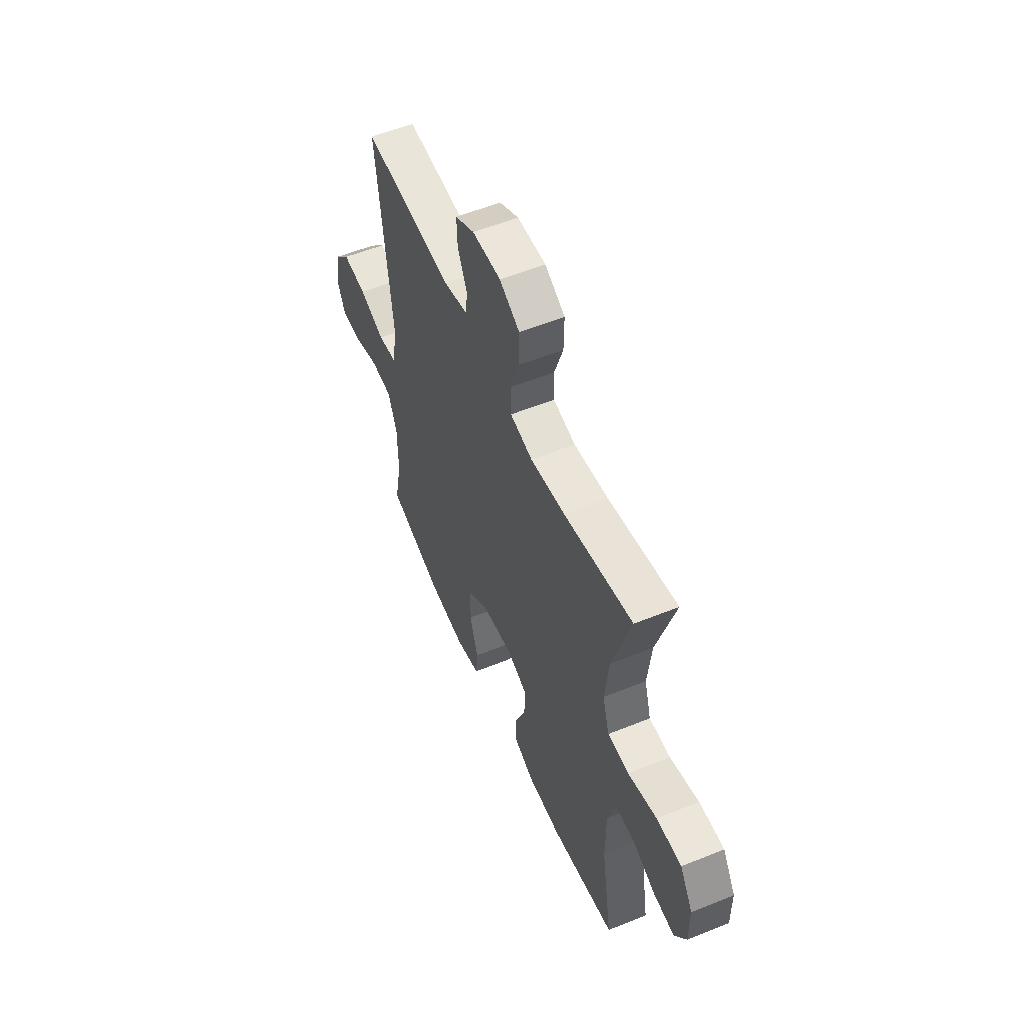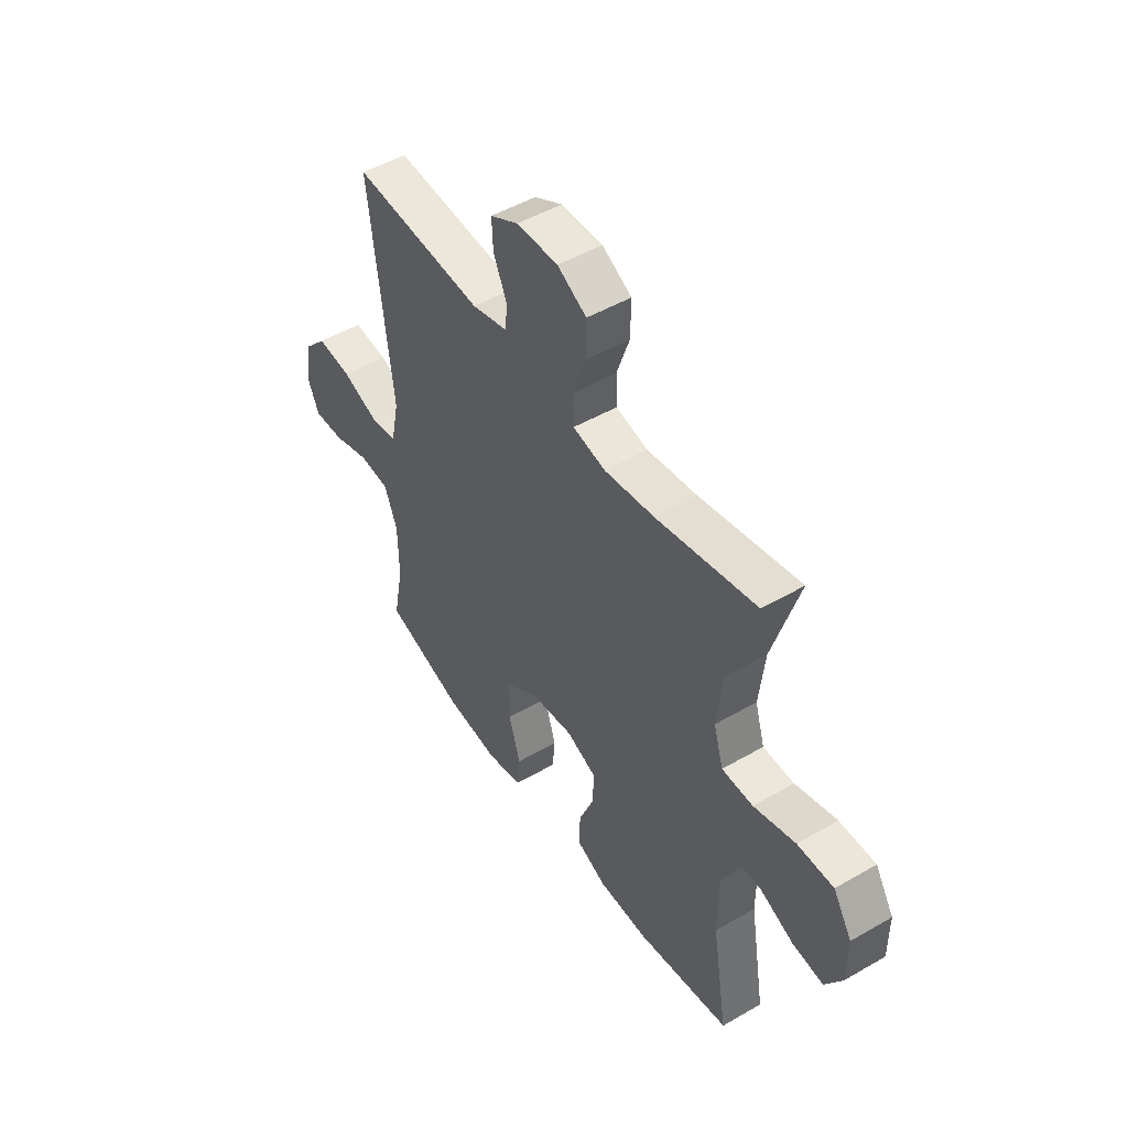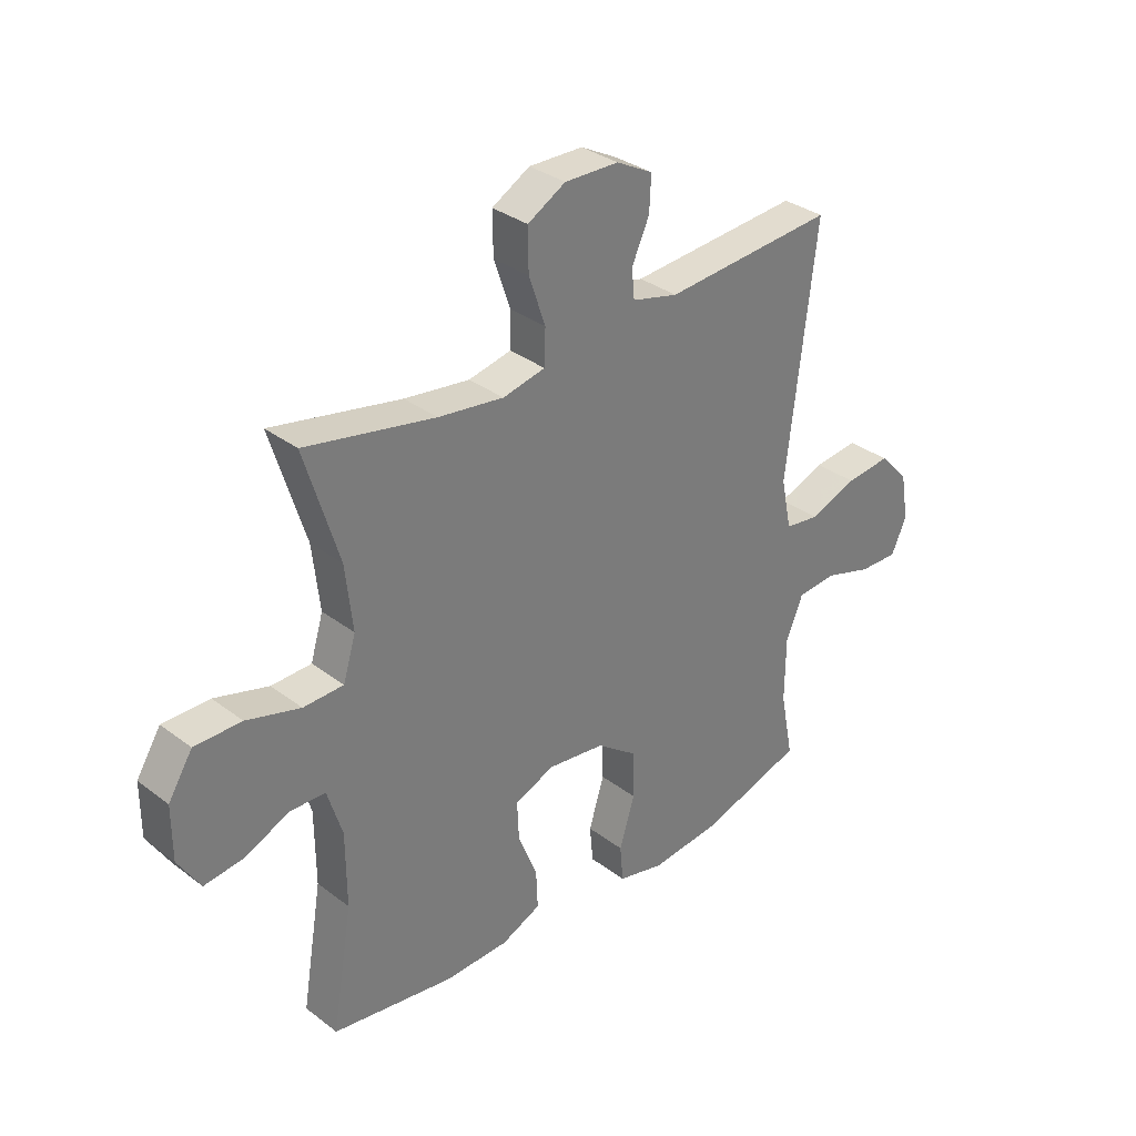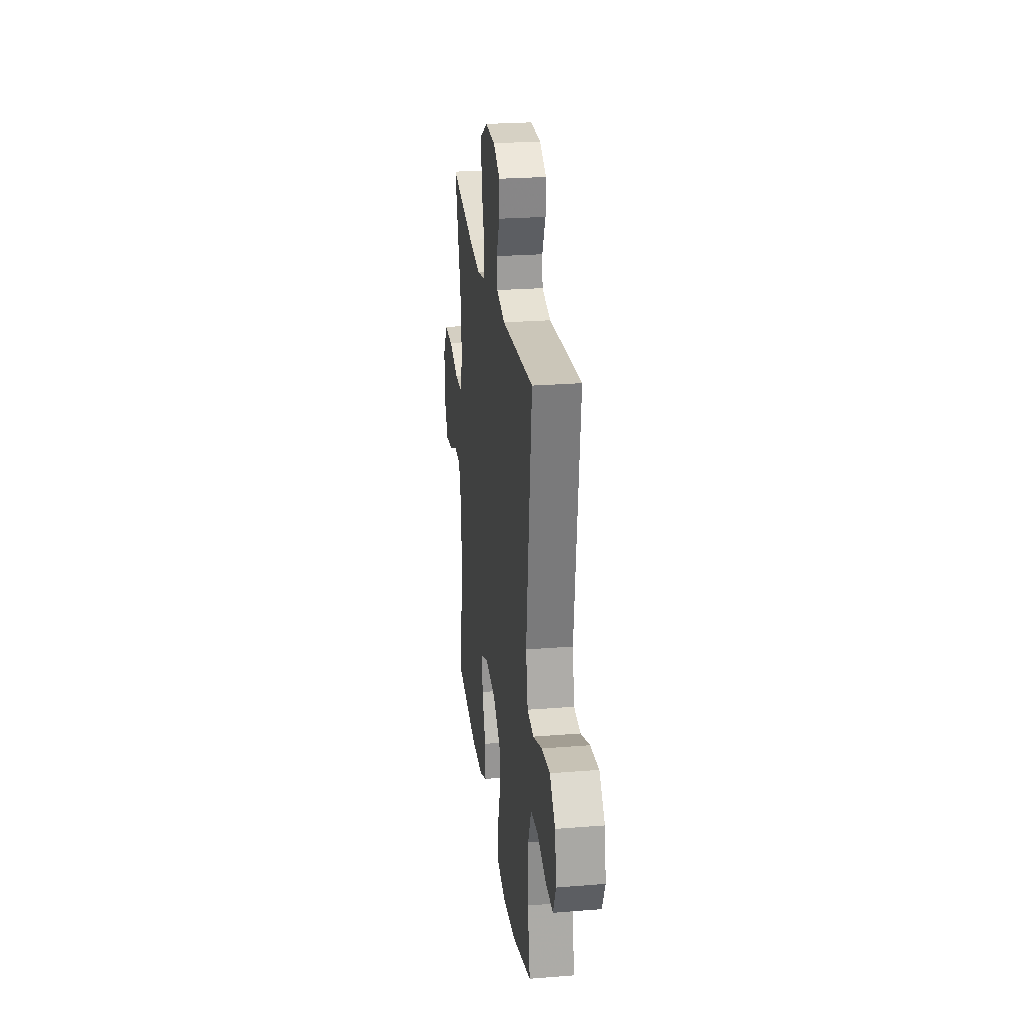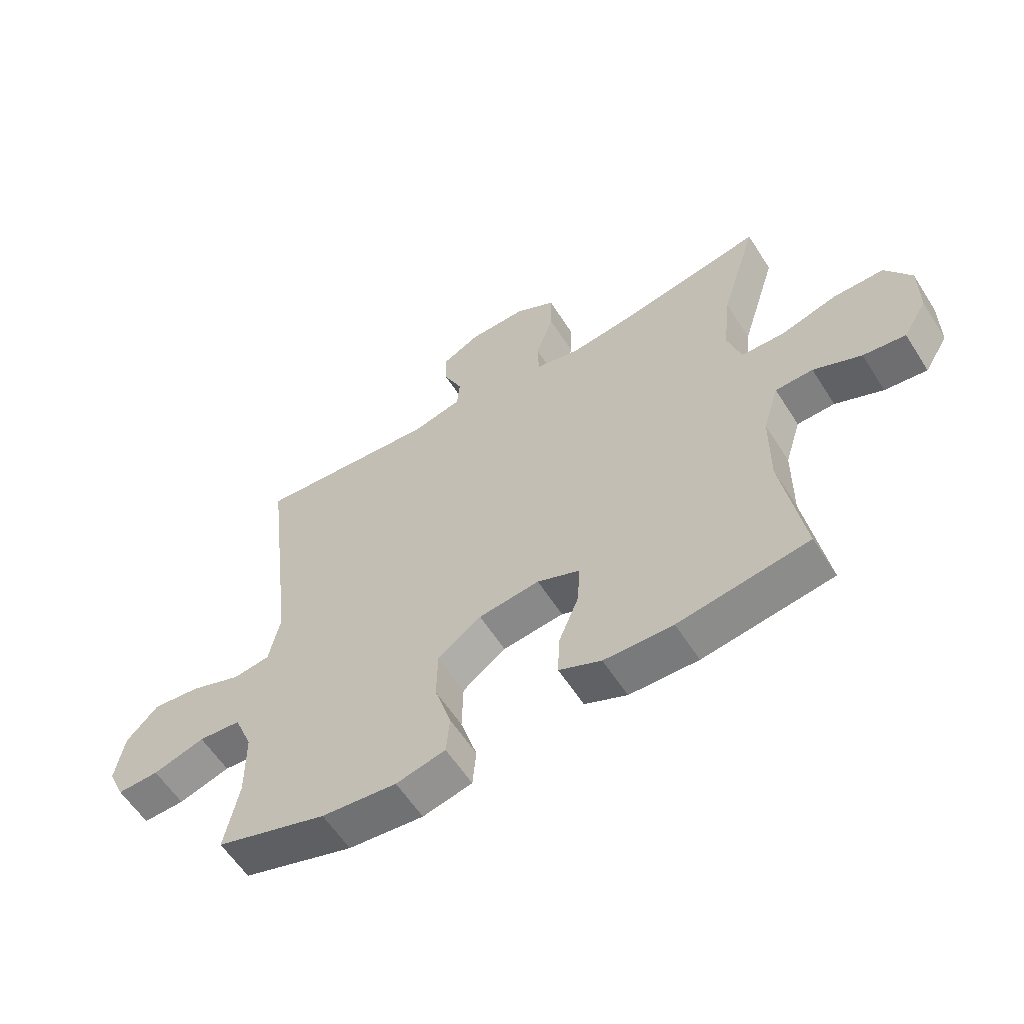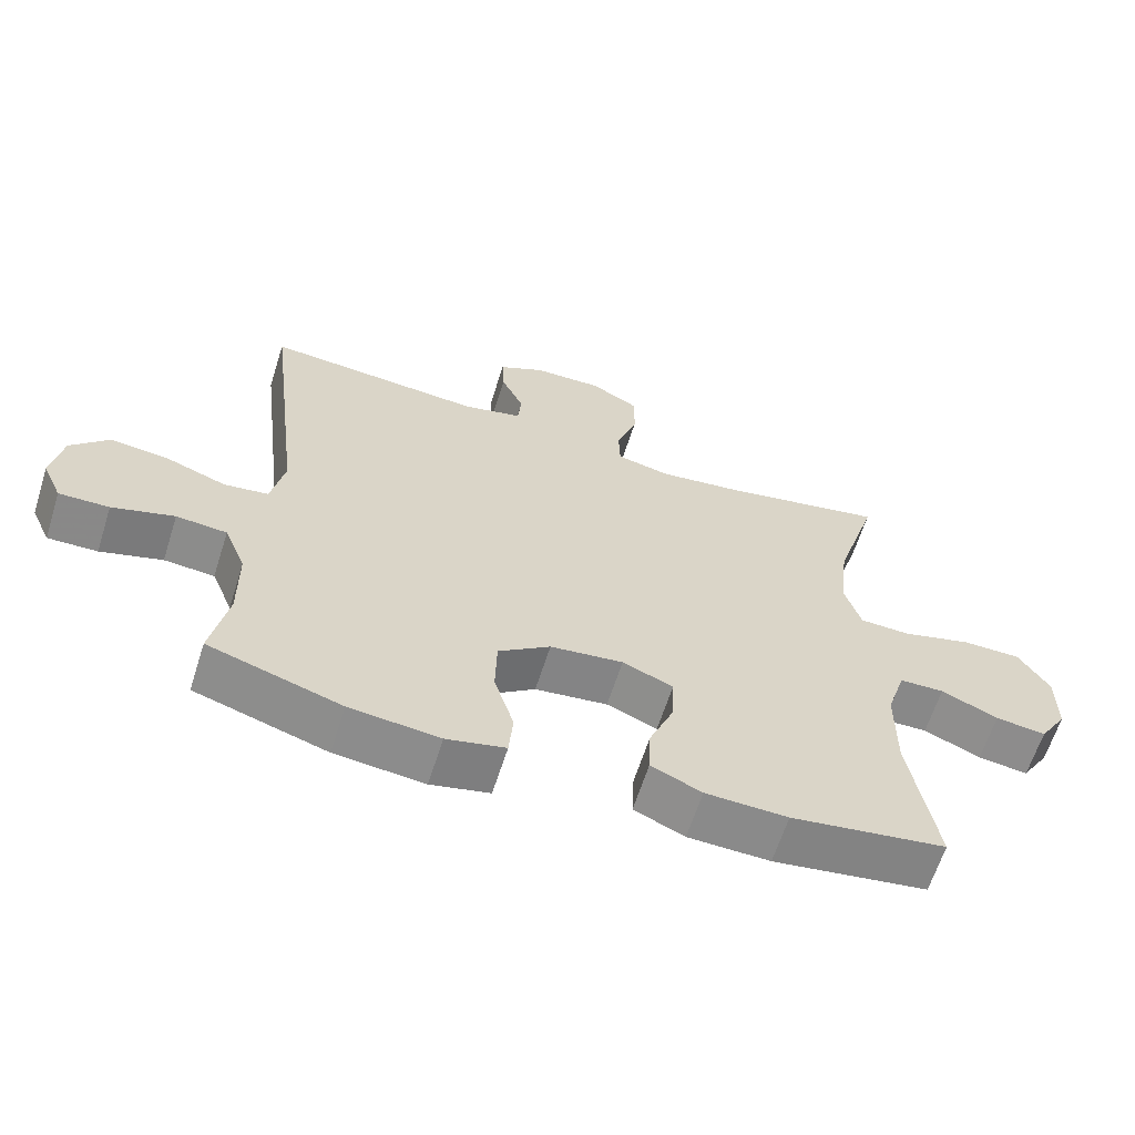
<metadata>
{"format":"obj","ext":"obj","renderer":"f3d","projection":"perspective","resolution":1024,"background":"white","views":[{"elev":55.3,"azim":-113.1,"up":"+Z"},{"elev":48.8,"azim":-122.8,"up":"+Z"},{"elev":32.9,"azim":-43.8,"up":"+Z"},{"elev":25.4,"azim":82.7,"up":"+Z"},{"elev":-59.0,"azim":-147.7,"up":"+Z"},{"elev":-63.3,"azim":162.4,"up":"+Z"}]}
</metadata>
<code>
v -0.5 0.07 0.5
v -0.265 0.07 0.453
v -0.146 0.07 0.437
v -0.069 0.07 0.454
v -0.067 0.07 0.518
v -0.097 0.07 0.605
v -0.098 0.07 0.681
v -0.029 0.07 0.72
v 0.069 0.07 0.718
v 0.135 0.07 0.683
v 0.132 0.07 0.62
v 0.1 0.07 0.55
v 0.105 0.07 0.497
v 0.189 0.07 0.476
v 0.5 0.07 0.5
v 0.447 0.07 0.057
v 0.466 0.07 -0.035
v 0.529 0.07 -0.044
v 0.616 0.07 -0.012
v 0.698 0.07 -0.003
v 0.752 0.07 -0.06
v 0.767 0.07 -0.147
v 0.739 0.07 -0.209
v 0.668 0.07 -0.207
v 0.58 0.07 -0.18
v 0.508 0.07 -0.186
v 0.477 0.07 -0.262
v 0.476 0.07 -0.379
v 0.5 0.07 -0.5
v 0.311 0.07 -0.559
v 0.183 0.07 -0.572
v 0.099 0.07 -0.552
v 0.093 0.07 -0.485
v 0.121 0.07 -0.394
v 0.119 0.07 -0.308
v 0.045 0.07 -0.254
v -0.059 0.07 -0.241
v -0.131 0.07 -0.271
v -0.128 0.07 -0.342
v -0.093 0.07 -0.428
v -0.09 0.07 -0.499
v -0.162 0.07 -0.531
v -0.279 0.07 -0.534
v -0.5 0.07 -0.5
v -0.463 0.07 -0.28
v -0.464 0.07 -0.145
v -0.491 0.07 -0.058
v -0.555 0.07 -0.056
v -0.636 0.07 -0.092
v -0.708 0.07 -0.101
v -0.748 0.07 -0.036
v -0.748 0.07 0.061
v -0.704 0.07 0.131
v -0.619 0.07 0.131
v -0.521 0.07 0.103
v -0.448 0.07 0.105
v -0.425 0.07 0.181
v -0.438 0.07 0.298
v -0.5 0 0.5
v -0.265 0 0.453
v -0.146 0 0.437
v -0.069 0 0.454
v -0.067 0 0.518
v -0.097 0 0.605
v -0.098 0 0.681
v -0.029 0 0.72
v 0.069 0 0.718
v 0.135 0 0.683
v 0.132 0 0.62
v 0.1 0 0.55
v 0.105 0 0.497
v 0.189 0 0.476
v 0.5 0 0.5
v 0.447 0 0.057
v 0.466 0 -0.035
v 0.529 0 -0.044
v 0.616 0 -0.012
v 0.698 0 -0.003
v 0.752 0 -0.06
v 0.767 0 -0.147
v 0.739 0 -0.209
v 0.668 0 -0.207
v 0.58 0 -0.18
v 0.508 0 -0.186
v 0.477 0 -0.262
v 0.476 0 -0.379
v 0.5 0 -0.5
v 0.311 0 -0.559
v 0.183 0 -0.572
v 0.099 0 -0.552
v 0.093 0 -0.485
v 0.121 0 -0.394
v 0.119 0 -0.308
v 0.045 0 -0.254
v -0.059 0 -0.241
v -0.131 0 -0.271
v -0.128 0 -0.342
v -0.093 0 -0.428
v -0.09 0 -0.499
v -0.162 0 -0.531
v -0.279 0 -0.534
v -0.5 0 -0.5
v -0.463 0 -0.28
v -0.464 0 -0.145
v -0.491 0 -0.058
v -0.555 0 -0.056
v -0.636 0 -0.092
v -0.708 0 -0.101
v -0.748 0 -0.036
v -0.748 0 0.061
v -0.704 0 0.131
v -0.619 0 0.131
v -0.521 0 0.103
v -0.448 0 0.105
v -0.425 0 0.181
v -0.438 0 0.298
f 53 54 55
f 52 53 55
f 51 52 55
f 50 51 55
f 49 50 55
f 48 49 55
f 47 48 55 56
f 46 47 56 57
f 43 44 45
f 42 43 45
f 41 42 45
f 40 41 45
f 39 40 45
f 45 46 57
f 39 45 57
f 38 39 57
f 32 33 34
f 31 32 34
f 30 31 34
f 29 30 34
f 28 29 34
f 27 28 34 35
f 26 27 35 36
f 23 24 25
f 22 23 25
f 21 22 25
f 20 21 25
f 19 20 25
f 18 19 25
f 17 18 25 26
f 14 15 16
f 13 14 16 17
f 10 11 12
f 9 10 12
f 8 9 12
f 7 8 12
f 6 7 12
f 5 6 12
f 4 5 12 13
f 58 1 2
f 58 2 3
f 57 58 3
f 38 57 3
f 37 38 3
f 26 36 37
f 17 26 37
f 13 17 37
f 4 13 37
f 3 4 37
f 113 112 111
f 113 111 110
f 113 110 109
f 113 109 108
f 113 108 107
f 113 107 106
f 114 113 106 105
f 115 114 105 104
f 103 102 101
f 103 101 100
f 103 100 99
f 103 99 98
f 103 98 97
f 115 104 103
f 115 103 97
f 115 97 96
f 92 91 90
f 92 90 89
f 92 89 88
f 92 88 87
f 92 87 86
f 93 92 86 85
f 94 93 85 84
f 83 82 81
f 83 81 80
f 83 80 79
f 83 79 78
f 83 78 77
f 83 77 76
f 84 83 76 75
f 74 73 72
f 75 74 72 71
f 70 69 68
f 70 68 67
f 70 67 66
f 70 66 65
f 70 65 64
f 70 64 63
f 71 70 63 62
f 60 59 116
f 61 60 116
f 61 116 115
f 61 115 96
f 61 96 95
f 95 94 84
f 95 84 75
f 95 75 71
f 95 71 62
f 95 62 61
f 1 59 60 2
f 2 60 61 3
f 3 61 62 4
f 4 62 63 5
f 5 63 64 6
f 6 64 65 7
f 7 65 66 8
f 8 66 67 9
f 9 67 68 10
f 10 68 69 11
f 11 69 70 12
f 12 70 71 13
f 13 71 72 14
f 14 72 73 15
f 15 73 74 16
f 16 74 75 17
f 17 75 76 18
f 18 76 77 19
f 19 77 78 20
f 20 78 79 21
f 21 79 80 22
f 22 80 81 23
f 23 81 82 24
f 24 82 83 25
f 25 83 84 26
f 26 84 85 27
f 27 85 86 28
f 28 86 87 29
f 29 87 88 30
f 30 88 89 31
f 31 89 90 32
f 32 90 91 33
f 33 91 92 34
f 34 92 93 35
f 35 93 94 36
f 36 94 95 37
f 37 95 96 38
f 38 96 97 39
f 39 97 98 40
f 40 98 99 41
f 41 99 100 42
f 42 100 101 43
f 43 101 102 44
f 44 102 103 45
f 45 103 104 46
f 46 104 105 47
f 47 105 106 48
f 48 106 107 49
f 49 107 108 50
f 50 108 109 51
f 51 109 110 52
f 52 110 111 53
f 53 111 112 54
f 54 112 113 55
f 55 113 114 56
f 56 114 115 57
f 57 115 116 58
f 58 116 59 1

</code>
